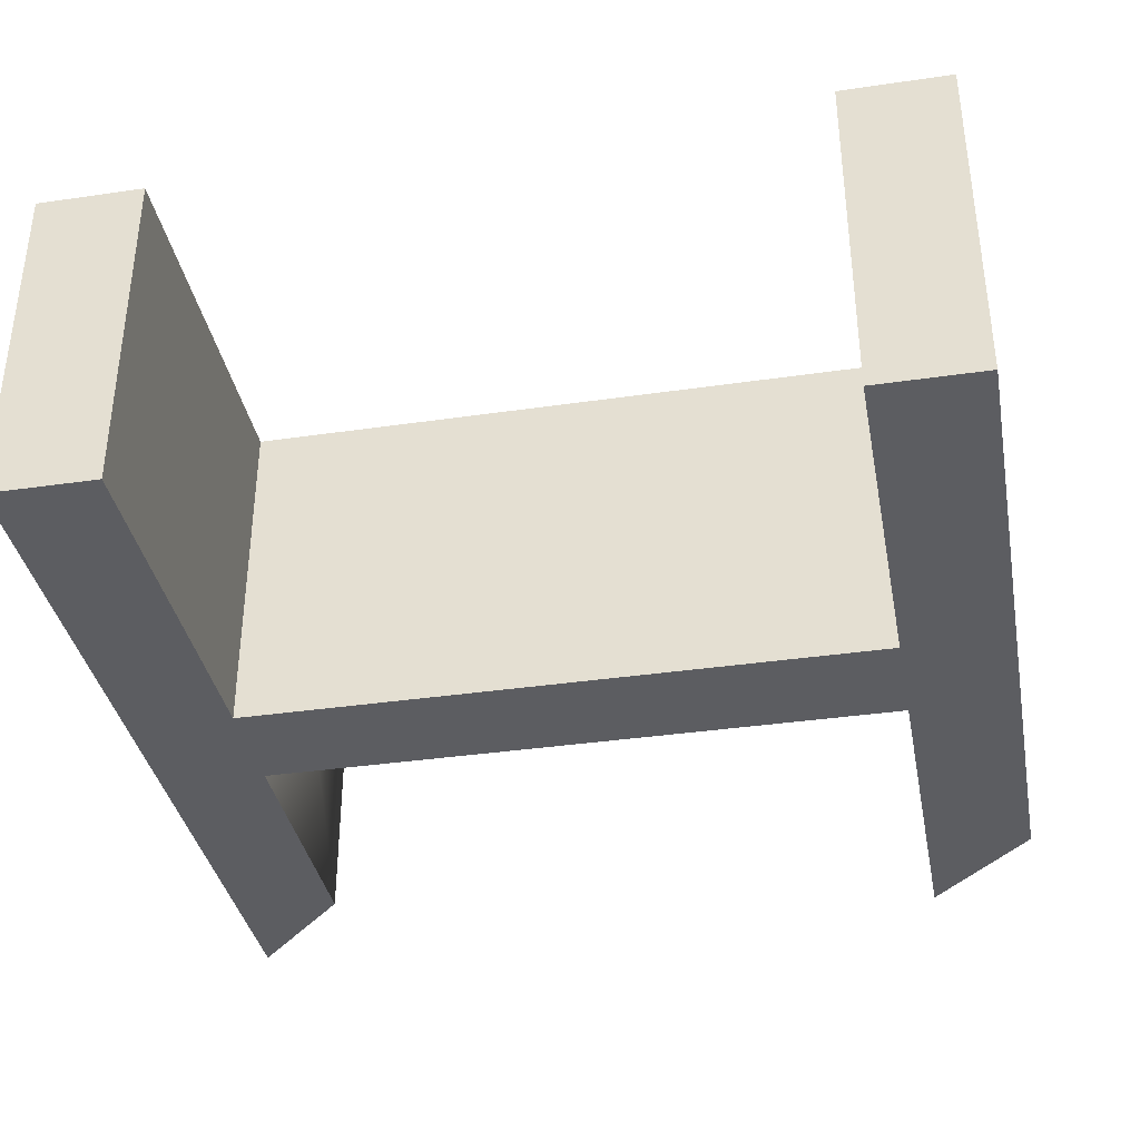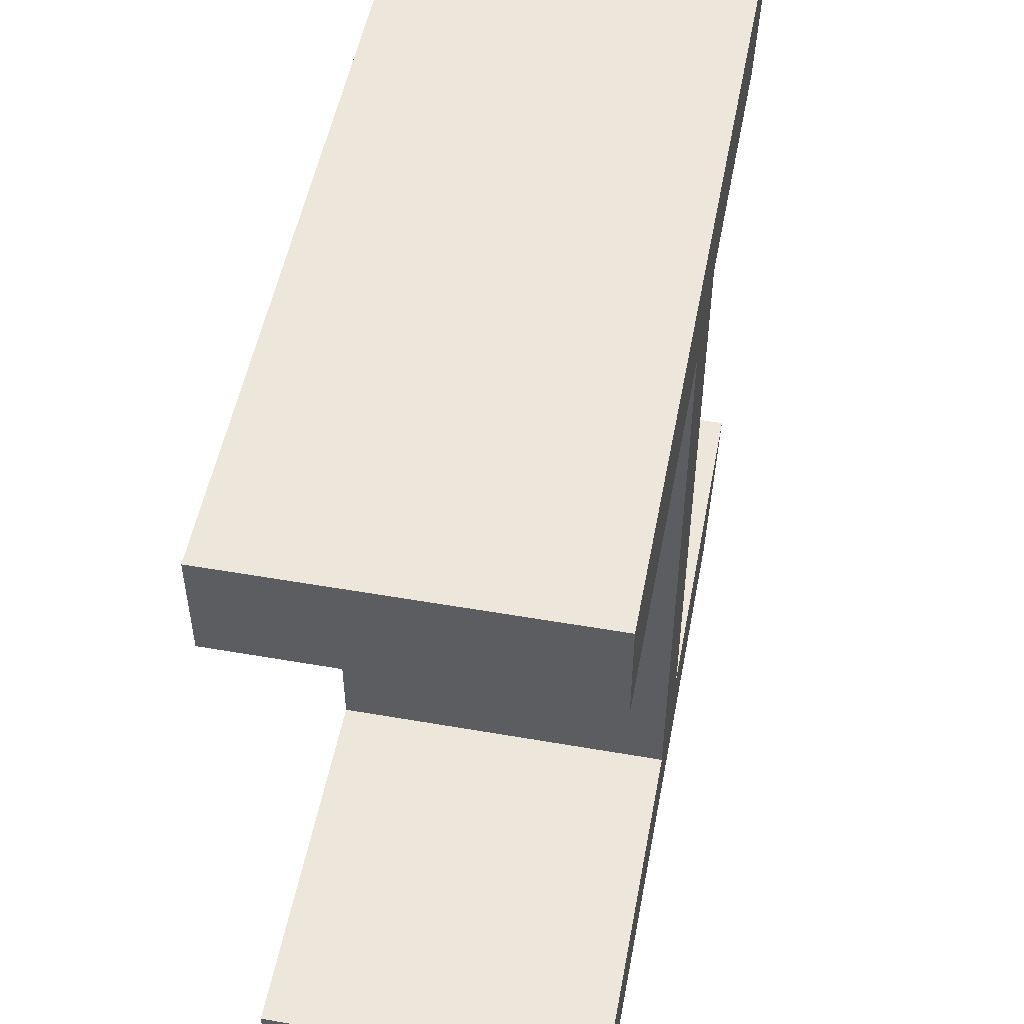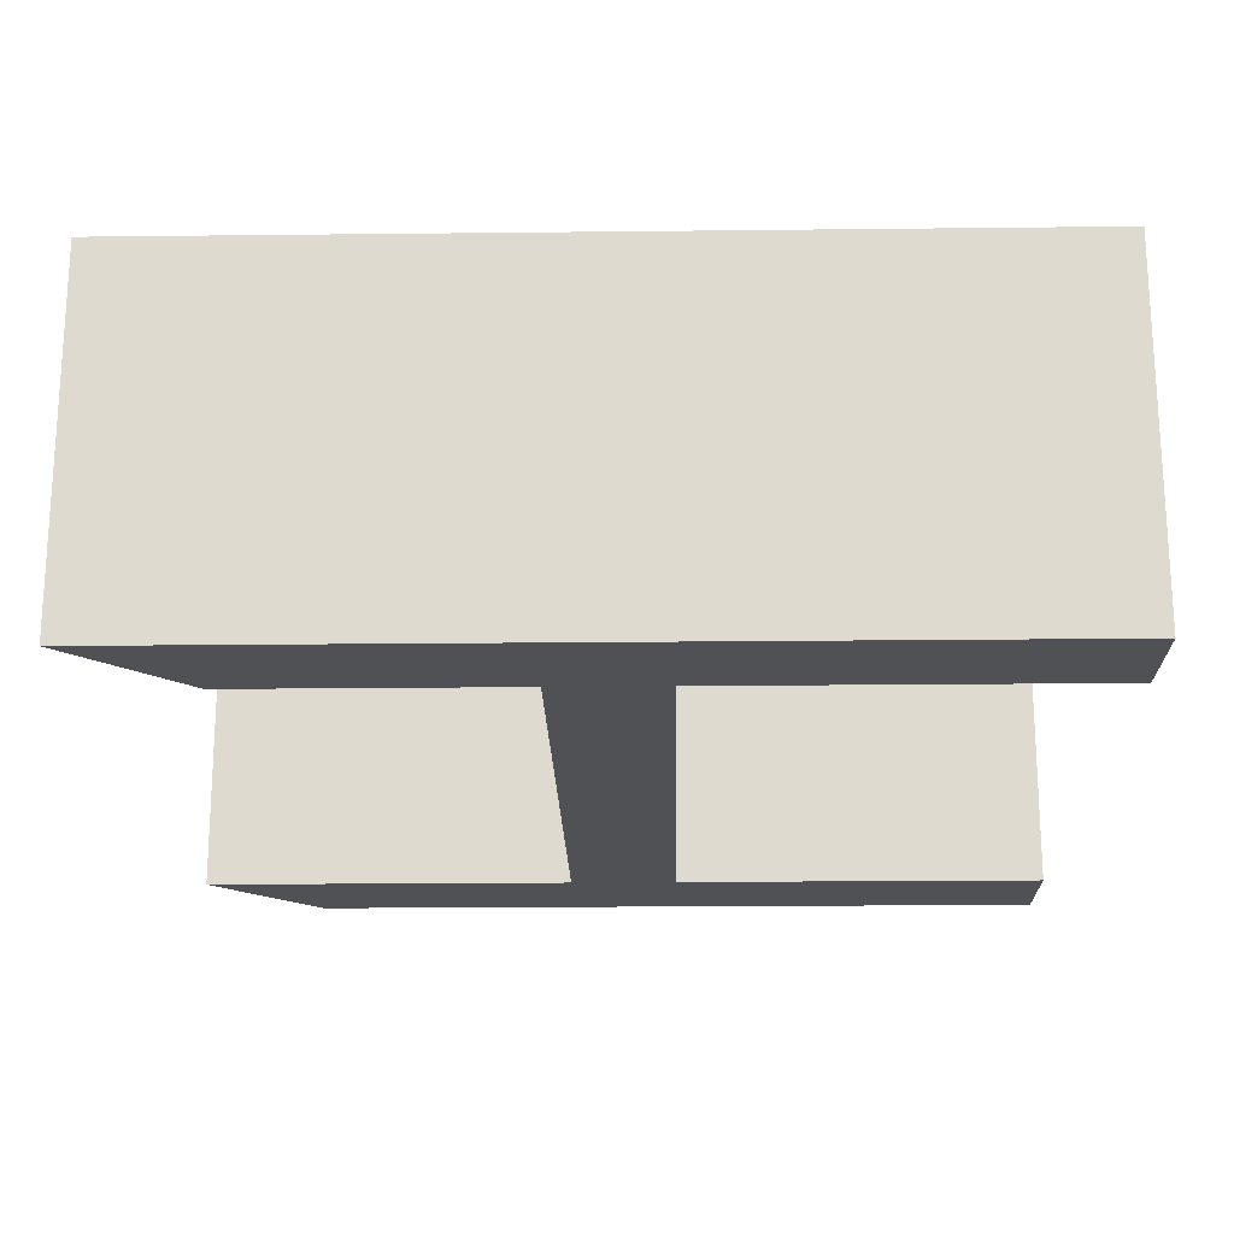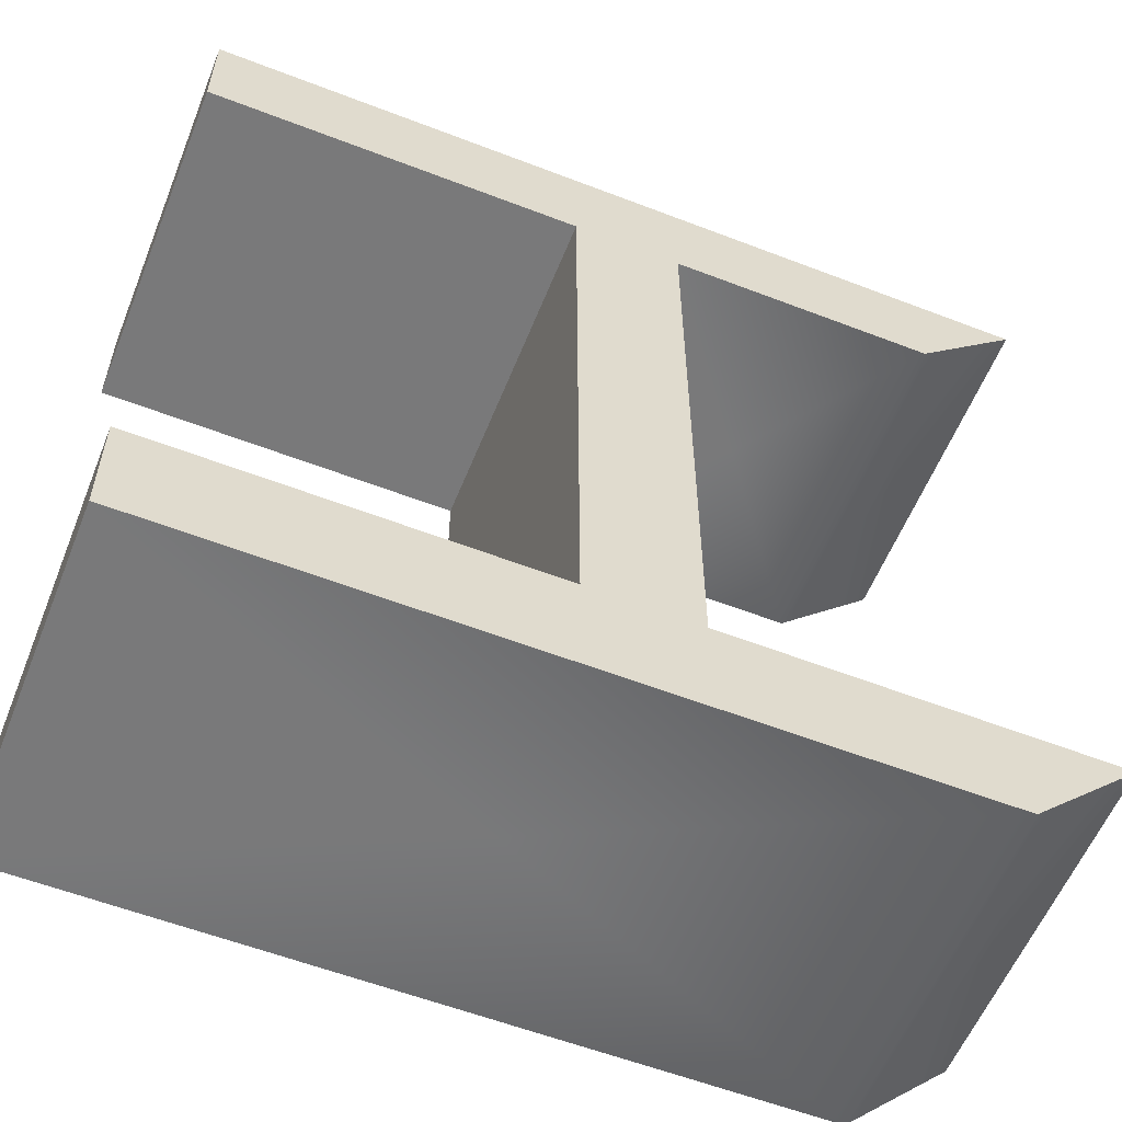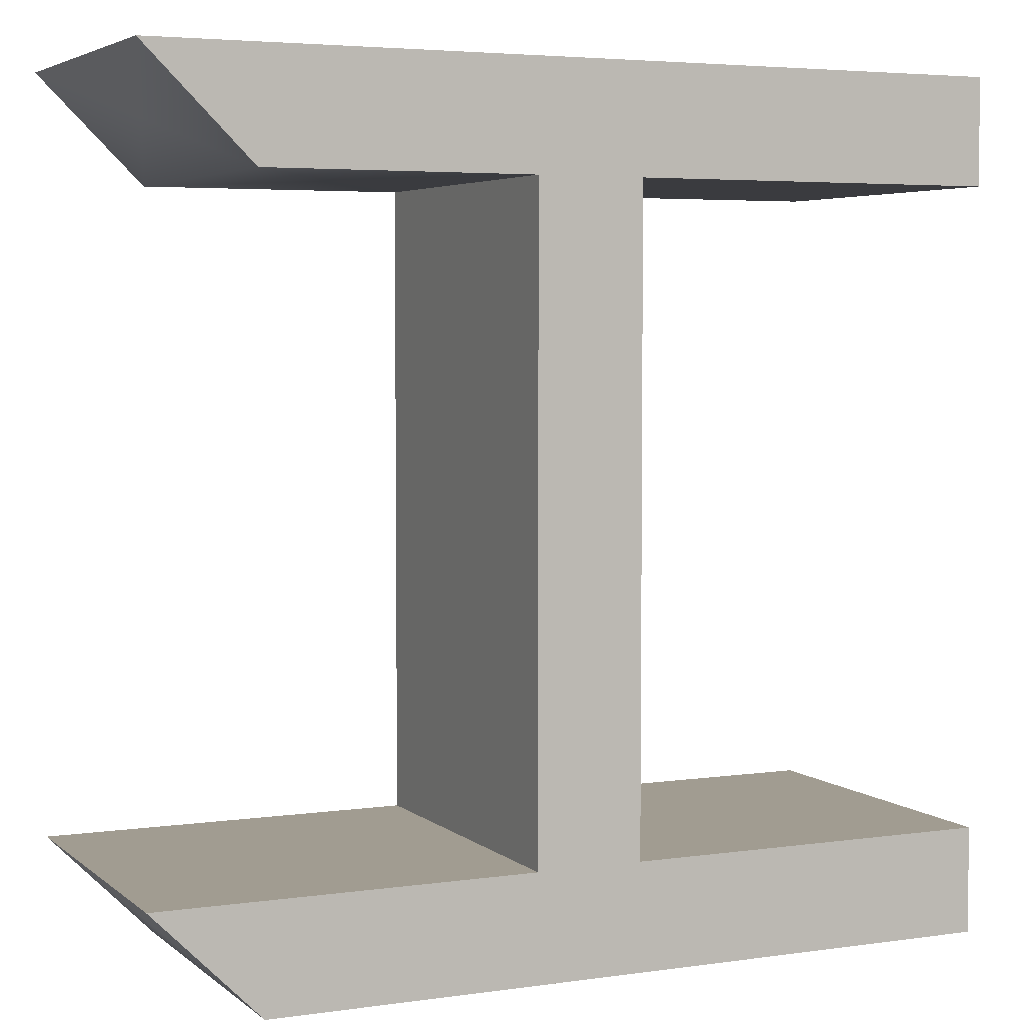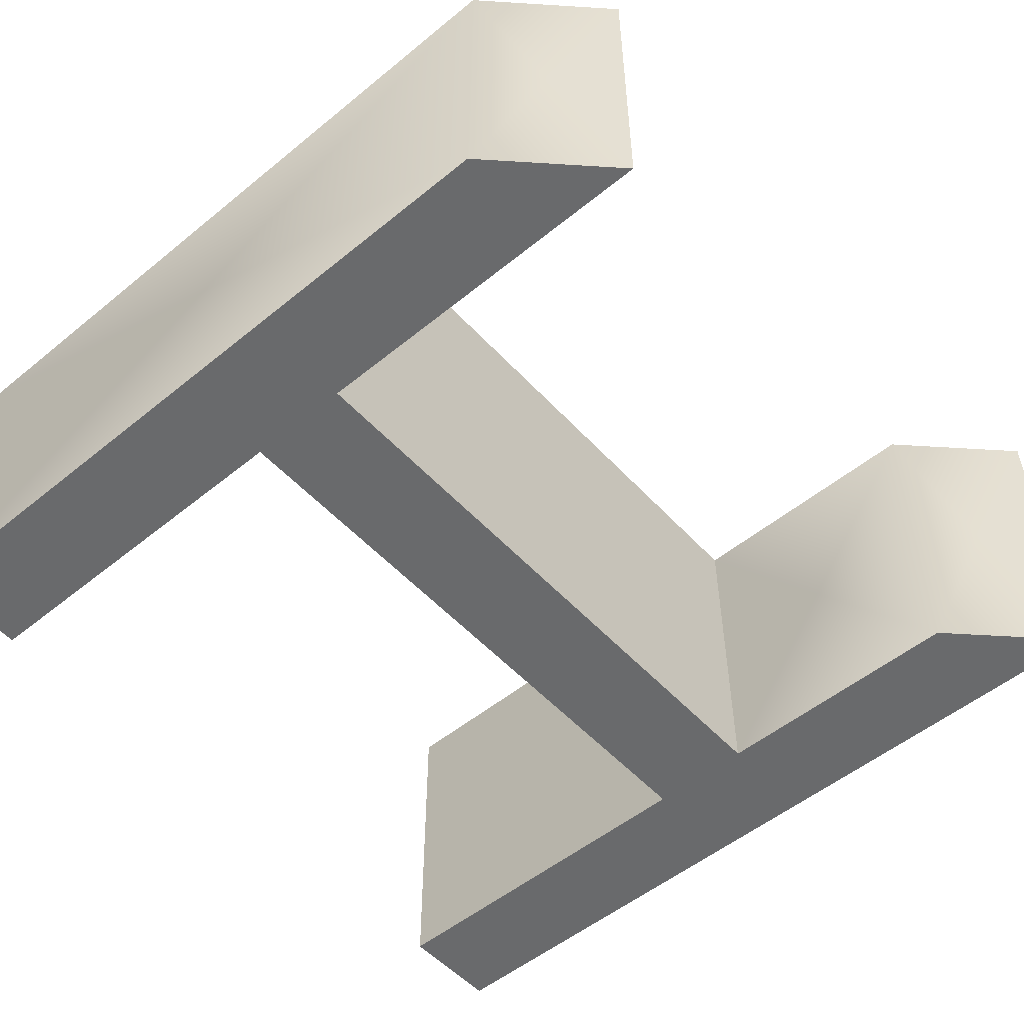
<metadata>
{"format":"obj","ext":"obj","renderer":"f3d","projection":"perspective","resolution":1024,"background":"white","views":[{"elev":-36.7,"azim":-79.3,"up":"+Z"},{"elev":51.7,"azim":-79.3,"up":"+Y"},{"elev":-19.7,"azim":-178.8,"up":"+Z"},{"elev":-57.8,"azim":-21.8,"up":"+Y"},{"elev":4.5,"azim":155.2,"up":"+Y"},{"elev":-52.9,"azim":41.2,"up":"+Z"}]}
</metadata>
<code>
g groupNumber_0
v 2.179 -1.634 -0.8825
v 0.2723 -1.634 -0.8825
v 0.2723 1.634 -0.8825
v 1.634 1.634 -0.8825
v 2.179 2.179 -0.8825
v -2.179 2.179 -0.8825
v -2.179 1.634 -0.8825
v -0.2723 1.634 -0.8825
v -0.2723 -1.634 -0.8825
v -2.179 -1.634 -0.8825
v -2.179 -2.179 -0.8825
v 1.634 -2.179 -0.8825
v 2.179 -1.634 0.8825
v 0.2723 -1.634 0.8825
v 0.2723 1.634 0.8825
v 1.634 1.634 0.8825
v 2.179 2.179 0.8825
v -2.179 2.179 0.8825
v -2.179 1.634 0.8825
v -0.2723 1.634 0.8825
v -0.2723 -1.634 0.8825
v -2.179 -1.634 0.8825
v -2.179 -2.179 0.8825
v 1.634 -2.179 0.8825
v 1.225 -1.634 0
v 0.2723 0 0
v 0.9531 1.634 0
v 1.906 1.906 0
v 0 2.179 0
v -2.179 1.906 0
v -1.225 1.634 0
v -0.2723 0 0
v -1.225 -1.634 0
v -2.179 -1.906 0
v -0.2723 -2.179 0
v 1.906 -1.906 0
f 23 21 22
f 21 23 24
f 19 20 18
f 18 20 15
f 21 14 20
f 14 24 13
f 24 14 21
f 15 16 17
f 15 17 18
f 14 15 20
f 9 11 10
f 11 9 12
f 8 7 6
f 8 6 3
f 2 9 8
f 12 2 1
f 2 12 9
f 4 3 5
f 5 3 6
f 3 2 8
f 25 1 2
f 25 2 14
f 25 14 13
f 25 13 1
f 26 2 3
f 26 3 15
f 26 15 14
f 26 14 2
f 27 3 4
f 27 4 16
f 27 16 15
f 27 15 3
f 28 4 5
f 28 5 17
f 28 17 16
f 28 16 4
f 29 5 6
f 29 6 18
f 29 18 17
f 29 17 5
f 30 6 7
f 30 7 19
f 30 19 18
f 30 18 6
f 31 7 8
f 31 8 20
f 31 20 19
f 31 19 7
f 32 8 9
f 32 9 21
f 32 21 20
f 32 20 8
f 33 9 10
f 33 10 22
f 33 22 21
f 33 21 9
f 34 10 11
f 34 11 23
f 34 23 22
f 34 22 10
f 35 11 12
f 35 12 24
f 35 24 23
f 35 23 11
f 36 12 1
f 36 1 13
f 36 13 24
f 36 24 12

</code>
